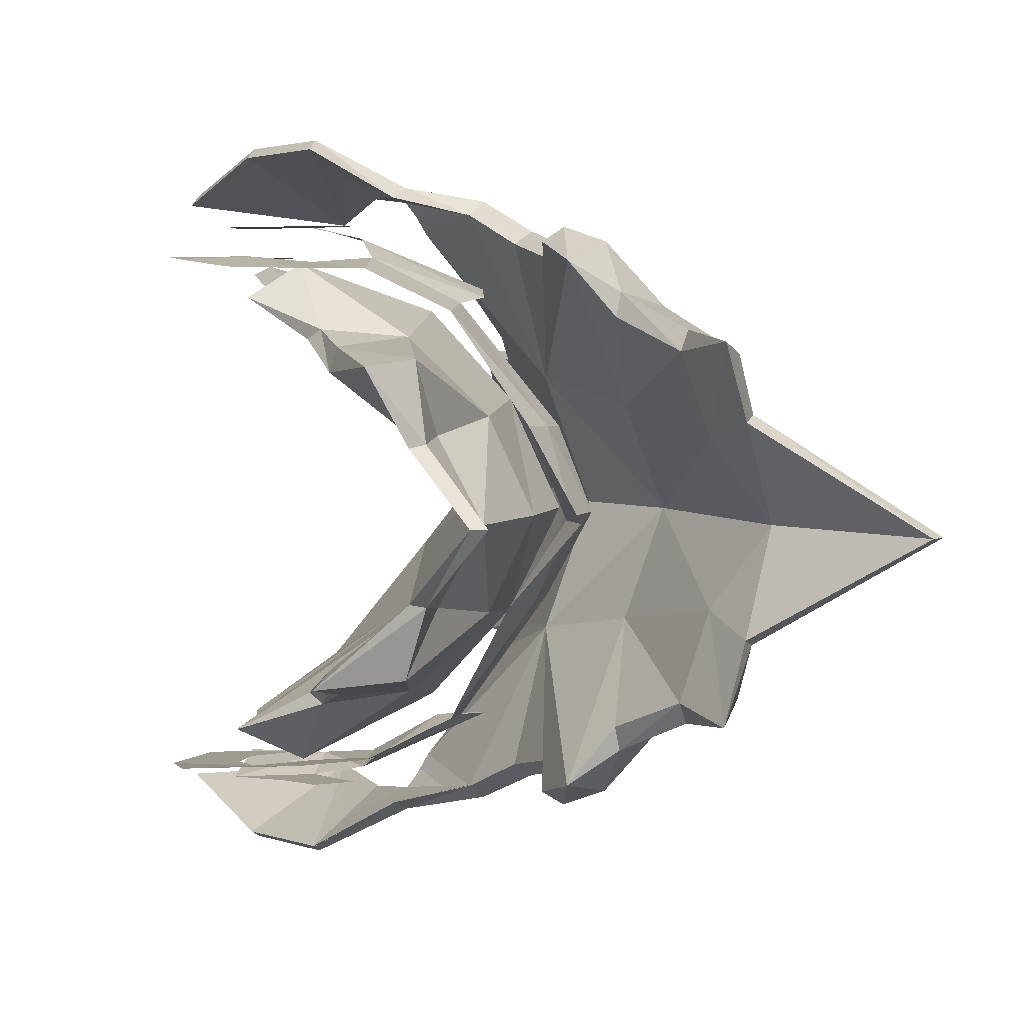
<metadata>
{"format":"obj","ext":"obj","renderer":"f3d","projection":"perspective","resolution":1024,"background":"white","views":[{"elev":4.1,"azim":-30.7,"up":"+Y"}]}
</metadata>
<code>
g common_shoulder_66540
v 5.088 4.094 4.658
v 5.043 2.191 5.768
v 6.198 2.191 4.715
v 5.859 4.058 3.88
v 1.346 7.479 3.295
v 2.934 6.582 4.204
v 4.033 6.759 2.716
v 2.427 7.759 1.587
v 4.208 4.13 5.331
v 4.088 2.191 7.641
v 4.34 2.191 6.644
v 0.1398 7.756 0.03953
v -0.3576 7.756 -0.9679
v -1.755 7.756 0.02719
v -0.4033 7.756 0.5738
v 5.016 6.885 2.047
v 2.921 8.216 0.1287
v 5.718 7.083 0.7738
v 2.775 8.516 -1.849
v 1.345 8.503 -3.065
v 0.4499 8.48 -1.529
v 2.166 8.476 -0.8713
v 1.53 8.48 0.4068
v 2.468 8.476 0.5131
v 1.224 8.48 -0.419
v 4.033 6.759 2.716
v 0.7988 7.64 1.869
v -2.067 7.678 1.242
v -0.3653 7.756 1.244
v 1.419 7.756 -0.01632
v -0.2887 7.473 3.315
v -1.537 7.505 2.572
v 2.934 6.582 4.204
v 5.416 7.315 -0.8306
v 4.095 8.172 -1.622
v 4.786 0.287 4.658
v 5.556 0.3229 3.88
v 1.346 -3.098 3.295
v 2.427 -3.377 1.587
v 4.033 -2.378 2.716
v 2.934 -2.201 4.204
v 3.708 0.251 5.331
v 0.1398 -3.375 0.03952
v -0.4033 -3.375 0.5738
v -1.755 -3.375 0.02718
v -0.3576 -3.375 -0.9679
v 5.016 -2.504 2.047
v 2.921 -3.835 0.1287
v 5.718 -2.701 0.7738
v 2.858 -3.749 -1.711
v 2.166 -4.095 -0.8713
v 0.4499 -4.098 -1.529
v 1.519 -3.737 -2.851
v 1.53 -4.098 0.4068
v 1.224 -4.098 -0.419
v 2.468 -4.095 0.5131
v 4.033 -2.378 2.716
v 0.7988 -3.259 1.869
v -2.067 -3.297 1.242
v -0.3653 -3.375 1.244
v 1.419 -3.375 -0.01633
v -0.2887 -3.092 3.315
v -1.537 -3.123 2.572
v 2.934 -2.201 4.204
v 5.416 -2.934 -0.8306
v 4.095 -3.791 -1.622
f 1 2 3
f 3 4 1
f 5 6 7
f 7 8 5
f 9 10 11
f 12 13 14
f 14 15 12
f 7 16 8
f 17 8 16
f 16 18 17
f 19 20 21
f 21 22 19
f 23 24 22
f 22 25 23
f 1 4 26
f 5 8 27
f 28 29 14
f 14 29 15
f 13 12 30
f 31 29 32
f 33 1 26
f 9 1 33
f 32 29 28
f 17 18 34
f 31 5 27
f 29 31 27
f 22 21 25
f 19 17 35
f 34 35 17
f 17 19 22
f 9 11 2
f 2 1 9
f 36 37 3
f 3 2 36
f 38 39 40
f 40 41 38
f 42 11 10
f 43 44 45
f 45 46 43
f 40 39 47
f 48 49 47
f 47 39 48
f 50 51 52
f 52 53 50
f 54 55 51
f 51 56 54
f 36 57 37
f 38 58 39
f 59 45 60
f 45 44 60
f 46 61 43
f 62 63 60
f 64 57 36
f 42 64 36
f 63 59 60
f 48 65 49
f 62 58 38
f 60 58 62
f 51 55 52
f 50 66 48
f 65 48 66
f 48 51 50
f 42 36 2
f 2 11 42
g Object01
v 8.241 2.191 14.15
v 7.108 3.523 11.19
v 6.135 4.5 10.8
v 8.067 2.191 9.833
v 10.08 2.191 7.106
v 8.513 5.104 6.743
v 6.945 4.281 9.48
v 7.151 7.377 0.8058
v 7.053 7.2 3.546
v 8.892 5.3 3.716
v 8.875 5.255 0.8507
v 7.85 2.191 14.32
v 5.749 4.355 11.12
v 4.685 8.343 5.98
v 5.896 7.983 4.109
v 5.479 7.746 3.94
v 4.158 8.02 5.969
v 11.15 2.191 -5.962
v 9.787 2.191 -2.785
v 9.233 4.822 -4.821
v 6.107 8.375 2.32
v 5.649 8.085 2.322
v 6.223 3.945 9.191
v 6.744 4.522 5.22
v 8.181 2.191 4.56
v 7.267 2.191 9.892
v 10.77 2.191 3.988
v 6.696 5.045 1.965
v 7.926 2.191 1.874
v 8.181 2.191 4.56
v 6.744 4.522 5.22
v 6.632 6.665 6.898
v 5.529 8.389 -1.546
v 6.034 8.675 -1.383
v 6.791 7.683 -0.9711
v 6.326 7.312 -1.212
v 7.804 6.388 -1.173
v 7.483 5.957 -1.35
v 4.975 6.962 7.736
v 4.825 6.443 7.797
v 5.211 5.751 9.6
v 5.4 6.187 9.569
v 11.3 2.191 -1.368
v 11.53 2.191 -2.666
v 8.081 5.627 -1.571
v 5.794 9.106 0.6595
v 6.034 8.675 -1.383
v 5.116 9.208 -1.773
v 5.116 9.208 -1.773
v 5.321 8.778 0.8401
v 3.003 10.57 -2.323
v 4.471 9.432 -0.6405
v 4.959 9.291 -2.987
v 3.986 9.19 -0.3409
v 2.548 10.32 -1.707
v 4.959 9.291 -2.987
v 3.986 9.19 -0.3409
v 2.548 10.32 -1.707
v 5.191 8.716 -5.134
v 2.264 10.44 -4.097
v 1.763 10.18 -3.446
v 5.191 8.716 -5.134
v 1.763 10.18 -3.446
v 5.321 8.778 0.8401
v 1.511 9.158 -6.113
v 2.033 9.441 -6.816
v 7.879 5.41 -1.716
v 8.089 5.629 -2.99
v 9.233 4.822 -4.821
v 8.089 5.629 -2.99
v 11.19 2.191 -4.386
v 4.86 5.966 11.66
v 6.347 5.691 10.03
v 10.64 2.191 2.123
v 11.09 2.191 1.335
v 4.86 5.966 11.66
v 5.211 5.751 9.6
v 3.724 7.599 7.673
v 6.696 5.045 1.965
v 4.158 8.02 5.969
v 5.479 7.746 3.94
v 5.749 4.355 11.12
v 7.85 2.191 14.32
v 7.804 6.388 -1.173
v 3.724 7.599 7.673
v 4.825 6.443 7.797
v 5.397 8.033 6.507
v 10.52 2.191 0.3529
v 5.649 8.085 2.322
v 7.926 2.191 1.874
v 8.85 2.191 -0.199
v 11.15 2.191 -5.962
v 1.511 9.158 -6.113
v 9.787 2.191 -2.785
v 8.85 2.191 -0.199
v 7.879 5.41 -1.716
v 8.081 5.627 -1.571
v 7.81 2.191 11.57
v 6.791 7.683 -0.9711
v 6.135 -0.1185 10.8
v 7.108 0.8585 11.19
v 6.945 0.1004 9.48
v 8.513 -0.7226 6.743
v 7.151 -2.996 0.8058
v 8.875 -0.8734 0.8507
v 8.892 -0.9187 3.716
v 7.053 -2.818 3.546
v 5.749 0.02662 11.12
v 4.685 -3.962 5.98
v 4.158 -3.639 5.969
v 5.479 -3.365 3.94
v 5.896 -3.602 4.109
v 9.233 -0.4407 -4.821
v 5.649 -3.703 2.322
v 6.107 -3.993 2.32
v 6.223 0.4366 9.191
v 6.744 -0.141 5.22
v 6.696 -0.6635 1.965
v 6.744 -0.141 5.22
v 6.632 -2.284 6.898
v 5.528 -4.009 -1.546
v 6.326 -2.931 -1.212
v 6.791 -3.302 -0.9711
v 6.035 -4.293 -1.383
v 7.483 -1.576 -1.35
v 7.804 -2.007 -1.173
v 4.975 -2.58 7.736
v 5.4 -1.805 9.569
v 5.211 -1.37 9.6
v 4.825 -2.061 7.797
v 8.081 -1.246 -1.571
v 5.795 -4.725 0.6599
v 5.117 -4.858 -1.773
v 6.035 -4.293 -1.383
v 5.117 -4.858 -1.773
v 5.321 -4.397 0.8401
v 3.001 -6.22 -2.32
v 4.959 -4.945 -2.985
v 4.472 -5.081 -0.6401
v 3.986 -4.84 -0.3409
v 2.546 -5.964 -1.713
v 4.959 -4.945 -2.985
v 2.546 -5.964 -1.713
v 3.986 -4.84 -0.3409
v 2.257 -6.09 -4.095
v 5.331 -4.807 -5.506
v 1.763 -5.829 -3.445
v 5.331 -4.807 -5.506
v 1.763 -5.829 -3.445
v 5.321 -4.397 0.8401
v 1.517 -4.801 -6.109
v 2.028 -5.106 -6.809
v 8.089 -1.248 -2.99
v 7.879 -1.029 -1.716
v 9.233 -0.4407 -4.821
v 8.089 -1.248 -2.99
v 6.347 -1.31 10.03
v 4.86 -1.584 11.66
v 4.86 -1.584 11.66
v 5.211 -1.37 9.6
v 6.696 -0.6635 1.965
v 3.724 -3.218 7.673
v 4.158 -3.639 5.969
v 5.479 -3.365 3.94
v 5.749 0.02662 11.12
v 7.804 -2.007 -1.173
v 3.724 -3.218 7.673
v 4.825 -2.061 7.797
v 5.397 -3.652 6.507
v 5.649 -3.703 2.322
v 1.517 -4.801 -6.109
v 7.879 -1.029 -1.716
v 8.081 -1.246 -1.571
v 6.791 -3.302 -0.9711
f 67 68 69
f 70 71 72
f 72 73 70
f 74 75 76
f 76 77 74
f 78 67 69
f 69 79 78
f 80 81 82
f 82 83 80
f 84 85 86
f 82 81 87
f 87 88 82
f 89 90 91
f 91 92 89
f 71 93 76
f 76 72 71
f 94 95 96
f 96 97 94
f 76 75 98
f 98 72 76
f 99 100 101
f 101 102 99
f 102 101 103
f 103 104 102
f 105 106 107
f 107 108 105
f 109 110 111
f 112 113 114
f 115 99 116
f 117 118 114
f 114 119 117
f 120 118 117
f 117 121 120
f 122 115 123
f 123 124 122
f 117 119 125
f 125 126 117
f 127 121 117
f 117 126 127
f 128 122 124
f 124 129 128
f 130 112 118
f 118 120 130
f 131 127 126
f 126 132 131
f 85 133 134
f 135 136 110
f 110 137 135
f 108 138 139
f 140 76 93
f 77 140 141
f 74 113 112
f 112 87 74
f 138 69 139
f 73 139 69
f 138 108 107
f 69 138 79
f 142 143 89
f 90 144 145
f 146 147 145
f 148 142 89
f 149 148 92
f 145 116 99
f 92 148 89
f 139 73 72
f 77 150 74
f 105 108 98
f 105 151 106
f 131 132 125
f 152 144 90
f 89 143 90
f 108 139 98
f 98 139 72
f 153 75 81
f 154 111 141
f 147 155 145
f 102 145 99
f 133 145 104
f 156 145 133
f 157 156 133
f 151 80 83
f 151 105 153
f 105 98 153
f 80 151 153
f 98 75 153
f 144 146 145
f 143 152 90
f 158 135 137
f 100 99 115
f 118 112 114
f 123 115 116
f 132 126 125
f 159 128 129
f 109 111 154
f 80 153 81
f 85 134 86
f 160 161 162
f 133 163 134
f 67 164 68
f 77 111 150
f 77 76 140
f 113 74 165
f 103 163 104
f 163 133 104
f 145 102 104
f 110 136 111
f 150 165 74
f 87 112 130
f 130 88 87
f 87 81 75
f 87 75 74
f 155 116 145
f 70 73 68
f 68 164 70
f 68 73 69
f 111 77 141
f 67 166 167
f 70 168 169
f 169 71 70
f 170 171 172
f 172 173 170
f 78 174 166
f 166 67 78
f 175 176 177
f 177 178 175
f 84 179 85
f 177 180 181
f 181 178 177
f 182 92 91
f 91 183 182
f 71 169 172
f 172 93 71
f 184 185 96
f 96 95 184
f 172 169 186
f 186 173 172
f 187 188 189
f 189 190 187
f 188 191 192
f 192 189 188
f 193 194 195
f 195 196 193
f 109 197 110
f 198 199 200
f 201 202 187
f 203 204 199
f 199 205 203
f 206 207 203
f 203 205 206
f 208 209 210
f 210 201 208
f 203 211 212
f 212 204 203
f 213 211 203
f 203 207 213
f 214 215 209
f 209 208 214
f 216 206 205
f 205 198 216
f 217 218 211
f 211 213 217
f 85 219 220
f 221 137 110
f 110 222 221
f 194 223 224
f 140 93 172
f 171 141 140
f 170 198 200
f 198 170 181
f 224 223 166
f 168 166 223
f 224 195 194
f 166 174 224
f 225 182 226
f 183 227 228
f 229 227 230
f 231 182 225
f 149 92 231
f 227 187 202
f 92 182 231
f 223 169 168
f 171 170 232
f 193 186 194
f 193 196 233
f 217 212 218
f 234 183 228
f 182 183 226
f 194 186 223
f 186 169 223
f 235 178 173
f 154 141 197
f 230 227 236
f 188 187 227
f 220 191 227
f 156 220 227
f 157 220 156
f 233 176 175
f 233 235 193
f 193 235 186
f 175 235 233
f 186 235 173
f 228 227 229
f 226 183 234
f 158 137 221
f 190 201 187
f 205 199 198
f 210 202 201
f 218 212 211
f 237 215 214
f 109 154 197
f 175 178 235
f 85 179 219
f 160 238 161
f 220 219 239
f 67 167 164
f 171 232 197
f 171 140 172
f 200 240 170
f 192 191 239
f 239 191 220
f 227 191 188
f 110 197 222
f 232 170 240
f 181 180 216
f 216 198 181
f 181 173 178
f 181 170 173
f 236 227 202
f 70 164 167
f 167 168 70
f 167 166 168
f 197 141 171
g common_shoulder_66540
v 2.142 2.2 6.991
v 1.734 3.989 5.781
v 0.9686 3.862 6.685
v 1.572 2.2 8.155
v 5.906 4.599 1.705
v 7.388 4.178 -1.824
v 5.362 6.422 -2.132
v 4.439 6.574 0.6815
v 1.243 2.2 7.988
v 0.5818 3.786 6.659
v 0.7643 7.404 -0.952
v 0.2533 7.023 0.8319
v 0.5986 7.272 0.9799
v 1.083 7.582 -0.7896
v 2.777 7.424 -3.03
v 2.294 7.263 -2.971
v 4.424 2.2 3.095
v 3.083 2.2 5.607
v 1.323 3.979 5.334
v 3.09 4.263 2.514
v 3.717 4.317 4.483
v 4.43 2.2 5.191
v 6.203 2.2 3.353
v 4.52 6.187 -4.127
v 5.109 6.392 -4.277
v 4.474 4.616 -0.4896
v 5.688 2.2 0.3321
v 2.231 6.024 3.624
v 8.382 2.2 -1.747
v 8.8 2.2 -3.887
v 7.64 3.871 -4.355
v 6.905 3.522 -4.108
v -0.1046 5.296 4.489
v 0.03013 5.831 4.563
v 0.2448 6.186 3.407
v 0.108 5.972 3.055
v 0.5986 7.272 0.9799
v -0.6618 6.866 1.727
v 0.9686 0.5378 6.685
v 1.734 0.4106 5.781
v 5.906 -0.1991 1.705
v 4.439 -2.175 0.6815
v 5.362 -2.023 -2.132
v 7.388 0.222 -1.824
v 0.5818 0.6139 6.659
v 0.7643 -3.005 -0.952
v 1.083 -3.183 -0.7896
v 0.5986 -2.872 0.9799
v 0.2533 -2.623 0.8319
v 1.815 -2.864 -3.207
v 2.298 -3.025 -3.266
v 3.09 0.1367 2.514
v 1.323 0.4204 5.334
v 3.717 0.08223 4.483
v 4.52 -1.788 -4.354
v 5.109 -1.992 -4.504
v 4.474 -0.2165 -0.4896
v 2.231 -1.625 3.624
v 7.64 0.5285 -4.355
v 6.905 0.8774 -4.108
v -0.1046 -0.8961 4.489
v 0.108 -1.573 3.055
v 0.2448 -1.787 3.407
v 0.03013 -1.432 4.563
v -0.381 5.446 6.585
v 0.9298 5.591 6.313
v 7.426 2.2 1.007
v 7.902 2.2 -3.776
v -0.1046 5.296 4.489
v -0.381 5.446 6.585
v -0.6618 6.866 1.727
v 0.7643 7.404 -0.952
v 0.2533 7.023 0.8319
v 0.5818 3.786 6.659
v 1.243 2.2 7.988
v 2.294 7.263 -2.971
v 4.52 6.187 -4.127
v 0.108 5.972 3.055
v 0.5061 7.597 1.922
v 6.905 3.522 -4.108
v 7.902 2.2 -3.776
v -1.42 -1.047 6.28
v 0.7039 -0.9952 6.266
v 7.902 2.2 -3.776
v -0.1046 -0.8961 4.489
v -1.42 -1.047 6.28
v -0.9594 -2.466 1.666
v 0.7643 -3.005 -0.952
v 0.2533 -2.623 0.8319
v 0.5818 0.6139 6.659
v 1.815 -2.864 -3.207
v 4.52 -1.788 -4.354
v -0.9594 -2.466 1.666
v 0.108 -1.573 3.055
v 0.506 -3.198 1.922
v 0.5986 -2.872 0.9799
v 6.905 0.8774 -4.108
v 7.902 2.2 -3.776
v 8.176 2.191 14.1
v 7.043 3.477 11.18
v 6.08 4.458 10.76
v 7.994 2.191 9.801
v 10.01 2.191 7.075
v 8.453 5.057 6.72
v 6.881 4.249 9.445
v 7.089 7.327 0.8051
v 6.998 7.143 3.535
v 8.829 5.252 3.71
v 8.81 5.209 0.8547
v 7.868 2.191 14.25
v 5.807 4.37 11.07
v 4.693 8.264 5.978
v 5.893 7.904 4.108
v 5.539 7.698 3.96
v 4.22 7.976 5.994
v 11.12 2.191 -5.889
v 9.861 2.191 -2.758
v 9.261 4.783 -4.758
v 6.09 8.3 2.299
v 5.724 8.059 2.31
v 6.29 3.984 9.202
v 6.809 4.566 5.229
v 8.26 2.191 4.566
v 7.347 2.191 9.897
v 10.7 2.191 3.982
v 6.766 5.079 1.979
v 8.004 2.191 1.886
v 8.26 2.191 4.566
v 6.809 4.566 5.229
v 6.585 6.606 6.874
v 5.562 8.428 -1.485
v 5.98 8.638 -1.338
v 6.74 7.649 -0.9211
v 6.333 7.326 -1.134
v 7.755 6.344 -1.128
v 7.522 5.964 -1.282
v 4.966 6.908 7.678
v 4.892 6.47 7.766
v 5.289 5.762 9.605
v 5.418 6.112 9.549
v 11.22 2.191 -1.391
v 11.45 2.191 -2.669
v 8.04 5.565 -1.544
v 5.771 9.033 0.6391
v 5.98 8.638 -1.338
v 5.074 9.145 -1.75
v 5.074 9.145 -1.75
v 5.562 8.428 -1.485
v 5.392 8.757 0.8103
v 2.988 10.49 -2.329
v 4.459 9.357 -0.6649
v 4.885 9.275 -2.962
v 4.04 9.199 -0.3985
v 2.611 10.33 -1.754
v 4.885 9.275 -2.962
v 4.04 9.199 -0.3985
v 2.611 10.33 -1.754
v 5.121 8.746 -5.112
v 2.267 10.36 -4.079
v 1.838 10.18 -3.472
v 5.121 8.746 -5.112
v 1.838 10.18 -3.472
v 5.392 8.757 0.8103
v 1.566 9.214 -6.1
v 2.047 9.421 -6.74
v 7.951 5.419 -1.684
v 8.13 5.57 -2.956
v 9.261 4.783 -4.758
v 8.13 5.57 -2.956
v 11.11 2.191 -4.379
v 4.899 5.936 11.6
v 6.293 5.645 9.991
v 10.57 2.191 2.109
v 11.01 2.191 1.329
v 4.899 5.936 11.6
v 5.289 5.762 9.605
v 3.784 7.58 7.625
v 6.766 5.079 1.979
v 4.22 7.976 5.994
v 5.539 7.698 3.96
v 5.807 4.37 11.07
v 7.868 2.191 14.25
v 5.392 8.757 0.8103
v 7.755 6.344 -1.128
v 3.784 7.58 7.625
v 1.566 9.214 -6.1
v 2.047 9.421 -6.74
v 5.121 8.746 -5.112
v 4.892 6.47 7.766
v 5.363 7.968 6.476
v 10.44 2.191 0.3527
v 5.724 8.059 2.31
v 8.004 2.191 1.886
v 8.924 2.191 -0.1692
v 11.12 2.191 -5.889
v 5.98 8.638 -1.338
v 1.566 9.214 -6.1
v 9.861 2.191 -2.758
v 8.924 2.191 -0.1692
v 7.951 5.419 -1.684
v 8.04 5.565 -1.544
v 7.73 2.191 11.57
v 6.74 7.649 -0.9211
v 6.08 -0.07692 10.76
v 7.043 0.9041 11.18
v 6.881 0.1322 9.445
v 8.453 -0.6762 6.72
v 7.089 -2.945 0.8051
v 8.81 -0.8277 0.8547
v 8.829 -0.8707 3.71
v 6.998 -2.762 3.535
v 5.807 0.01118 11.07
v 4.693 -3.883 5.978
v 4.22 -3.595 5.994
v 5.539 -3.317 3.96
v 5.893 -3.523 4.108
v 9.261 -0.4016 -4.758
v 5.724 -3.678 2.31
v 6.09 -3.919 2.299
v 6.29 0.3969 9.202
v 6.809 -0.185 5.229
v 6.766 -0.6979 1.979
v 6.809 -0.185 5.229
v 6.585 -2.224 6.874
v 5.562 -4.047 -1.485
v 6.333 -2.945 -1.134
v 6.74 -3.267 -0.9211
v 5.98 -4.257 -1.338
v 7.522 -1.582 -1.282
v 7.755 -1.963 -1.128
v 4.966 -2.527 7.678
v 5.418 -1.731 9.549
v 5.289 -1.381 9.605
v 4.892 -2.088 7.766
v 8.04 -1.184 -1.544
v 5.771 -4.652 0.6391
v 5.074 -4.795 -1.75
v 5.98 -4.257 -1.338
v 5.074 -4.795 -1.75
v 5.392 -4.376 0.8103
v 5.562 -4.047 -1.485
v 2.988 -6.143 -2.329
v 4.885 -4.925 -2.962
v 4.459 -5.007 -0.6649
v 4.04 -4.849 -0.3985
v 2.611 -5.983 -1.754
v 4.885 -4.925 -2.962
v 2.611 -5.983 -1.754
v 4.04 -4.849 -0.3985
v 2.267 -6.012 -4.079
v 5.258 -4.825 -5.48
v 1.838 -5.829 -3.472
v 5.258 -4.825 -5.48
v 1.838 -5.829 -3.472
v 5.392 -4.376 0.8103
v 1.566 -4.863 -6.1
v 2.047 -5.07 -6.74
v 8.13 -1.188 -2.956
v 7.951 -1.038 -1.684
v 9.261 -0.4016 -4.758
v 8.13 -1.188 -2.956
v 6.293 -1.264 9.991
v 4.899 -1.555 11.6
v 4.899 -1.555 11.6
v 5.289 -1.381 9.605
v 6.766 -0.6979 1.979
v 3.784 -3.198 7.625
v 4.22 -3.595 5.994
v 5.539 -3.317 3.96
v 5.807 0.01118 11.07
v 5.392 -4.376 0.8103
v 7.755 -1.963 -1.128
v 3.784 -3.198 7.625
v 1.566 -4.863 -6.1
v 5.258 -4.825 -5.48
v 2.047 -5.07 -6.74
v 4.892 -2.088 7.766
v 5.363 -3.587 6.476
v 5.724 -3.678 2.31
v 5.98 -4.257 -1.338
v 1.566 -4.863 -6.1
v 7.951 -1.038 -1.684
v 8.04 -1.184 -1.544
v 6.74 -3.267 -0.9211
f 241 242 243
f 243 244 241
f 245 246 247
f 247 248 245
f 249 244 243
f 243 250 249
f 251 252 253
f 253 254 251
f 251 254 255
f 255 256 251
f 257 258 259
f 259 260 257
f 245 261 262
f 262 263 245
f 264 256 255
f 255 265 264
f 257 260 266
f 266 267 257
f 268 261 245
f 245 248 268
f 269 270 271
f 271 246 269
f 264 265 271
f 271 272 264
f 273 274 275
f 275 276 273
f 277 248 253
f 253 278 277
f 241 244 279
f 279 280 241
f 281 282 283
f 283 284 281
f 249 285 279
f 279 244 249
f 286 287 288
f 288 289 286
f 286 290 291
f 291 287 286
f 257 292 293
f 293 258 257
f 281 263 262
f 262 294 281
f 295 296 291
f 291 290 295
f 257 267 297
f 297 292 257
f 298 282 281
f 281 294 298
f 269 284 299
f 299 270 269
f 295 300 299
f 299 296 295
f 301 302 303
f 303 304 301
f 305 306 274
f 262 261 241
f 245 263 307
f 245 269 246
f 245 307 269
f 265 255 247
f 248 247 255
f 243 306 305
f 306 243 242
f 274 273 305
f 271 308 272
f 270 308 271
f 305 250 243
f 309 259 310
f 311 266 260
f 312 266 313
f 310 259 314
f 314 258 315
f 316 317 266
f 314 259 258
f 242 261 306
f 271 247 246
f 254 248 255
f 274 268 275
f 278 276 275
f 311 260 318
f 309 260 259
f 271 265 247
f 306 268 274
f 306 261 268
f 248 277 319
f 248 254 253
f 316 266 312
f 266 317 320
f 266 320 267
f 267 320 321
f 253 252 278
f 275 319 278
f 268 319 275
f 278 319 277
f 248 319 268
f 313 266 311
f 318 260 309
f 322 304 323
f 262 241 294
f 281 307 263
f 281 284 269
f 281 269 307
f 296 283 291
f 282 291 283
f 279 322 323
f 323 280 279
f 304 322 301
f 299 300 324
f 270 299 324
f 322 279 285
f 325 326 293
f 327 292 297
f 328 329 297
f 326 330 293
f 330 315 258
f 331 297 332
f 330 258 293
f 280 323 294
f 299 284 283
f 287 291 282
f 304 303 298
f 333 303 302
f 327 334 292
f 325 293 292
f 299 283 296
f 323 304 298
f 323 298 294
f 282 335 336
f 282 288 287
f 331 328 297
f 297 337 332
f 297 267 337
f 267 338 337
f 288 333 289
f 303 333 335
f 298 303 335
f 333 336 335
f 282 298 335
f 329 327 297
f 334 325 292
f 241 261 242
f 294 241 280
f 339 340 341
f 342 343 344
f 344 345 342
f 346 347 348
f 348 349 346
f 350 339 341
f 341 351 350
f 352 353 354
f 354 355 352
f 356 357 358
f 354 353 359
f 359 360 354
f 361 362 363
f 363 364 361
f 343 365 348
f 348 344 343
f 366 367 368
f 368 369 366
f 348 347 370
f 370 344 348
f 371 372 373
f 373 374 371
f 374 373 375
f 375 376 374
f 377 378 379
f 379 380 377
f 381 382 383
f 384 385 386
f 387 388 389
f 390 391 386
f 386 392 390
f 393 391 390
f 390 394 393
f 395 387 396
f 396 397 395
f 390 392 398
f 398 399 390
f 400 394 390
f 390 399 400
f 401 395 397
f 397 402 401
f 403 384 391
f 391 393 403
f 404 400 399
f 399 405 404
f 357 406 407
f 408 409 382
f 382 410 408
f 380 411 412
f 413 348 365
f 349 413 414
f 346 385 384
f 384 359 346
f 411 341 412
f 345 412 341
f 411 380 379
f 341 411 351
f 415 416 361
f 362 417 418
f 419 420 418
f 421 415 361
f 422 421 364
f 418 423 371
f 364 421 361
f 412 345 344
f 349 424 346
f 377 380 370
f 377 425 378
f 426 427 428
f 429 417 362
f 361 416 362
f 380 412 370
f 370 412 344
f 430 347 353
f 431 383 414
f 420 432 418
f 374 418 371
f 406 418 376
f 433 418 406
f 434 433 406
f 425 352 355
f 425 377 430
f 377 370 430
f 352 425 430
f 370 347 430
f 417 419 418
f 416 429 362
f 435 408 410
f 436 388 387
f 391 384 386
f 396 387 389
f 405 399 398
f 437 401 402
f 381 383 431
f 352 430 353
f 357 407 358
f 438 439 440
f 406 441 407
f 339 442 340
f 349 383 424
f 349 348 413
f 385 346 443
f 375 441 376
f 441 406 376
f 418 374 376
f 382 409 383
f 424 443 346
f 359 384 403
f 403 360 359
f 359 353 347
f 359 347 346
f 432 423 418
f 342 345 340
f 340 442 342
f 340 345 341
f 383 349 414
f 339 444 445
f 342 446 447
f 447 343 342
f 448 449 450
f 450 451 448
f 350 452 444
f 444 339 350
f 453 454 455
f 455 456 453
f 356 457 357
f 455 458 459
f 459 456 455
f 460 364 363
f 363 461 460
f 343 447 450
f 450 365 343
f 462 463 368
f 368 367 462
f 450 447 464
f 464 451 450
f 465 466 467
f 467 468 465
f 466 469 470
f 470 467 466
f 471 472 473
f 473 474 471
f 381 475 382
f 476 477 478
f 479 480 481
f 482 483 477
f 477 484 482
f 485 486 482
f 482 484 485
f 487 488 489
f 489 479 487
f 482 490 491
f 491 483 482
f 492 490 482
f 482 486 492
f 493 494 488
f 488 487 493
f 495 485 484
f 484 476 495
f 496 497 490
f 490 492 496
f 357 498 499
f 500 410 382
f 382 501 500
f 472 502 503
f 413 365 450
f 449 414 413
f 448 476 478
f 476 448 459
f 503 502 444
f 446 444 502
f 503 473 472
f 444 452 503
f 504 460 505
f 461 506 507
f 508 506 509
f 510 460 504
f 422 364 510
f 506 465 511
f 364 460 510
f 502 447 446
f 449 448 512
f 471 464 472
f 471 474 513
f 514 515 516
f 517 461 507
f 460 461 505
f 472 464 502
f 464 447 502
f 518 456 451
f 431 414 475
f 509 506 519
f 466 465 506
f 499 469 506
f 433 499 506
f 434 499 433
f 513 454 453
f 513 518 471
f 471 518 464
f 453 518 513
f 464 518 451
f 507 506 508
f 505 461 517
f 435 410 500
f 520 479 481
f 484 477 476
f 489 480 479
f 497 491 490
f 521 494 493
f 381 431 475
f 453 456 518
f 357 457 498
f 438 522 439
f 499 498 523
f 339 445 442
f 449 512 475
f 449 413 450
f 478 524 448
f 470 469 523
f 523 469 499
f 506 469 466
f 382 475 501
f 512 448 524
f 459 458 495
f 495 476 459
f 459 451 456
f 459 448 451
f 519 506 511
f 342 442 445
f 445 446 342
f 445 444 446
f 475 414 449

</code>
